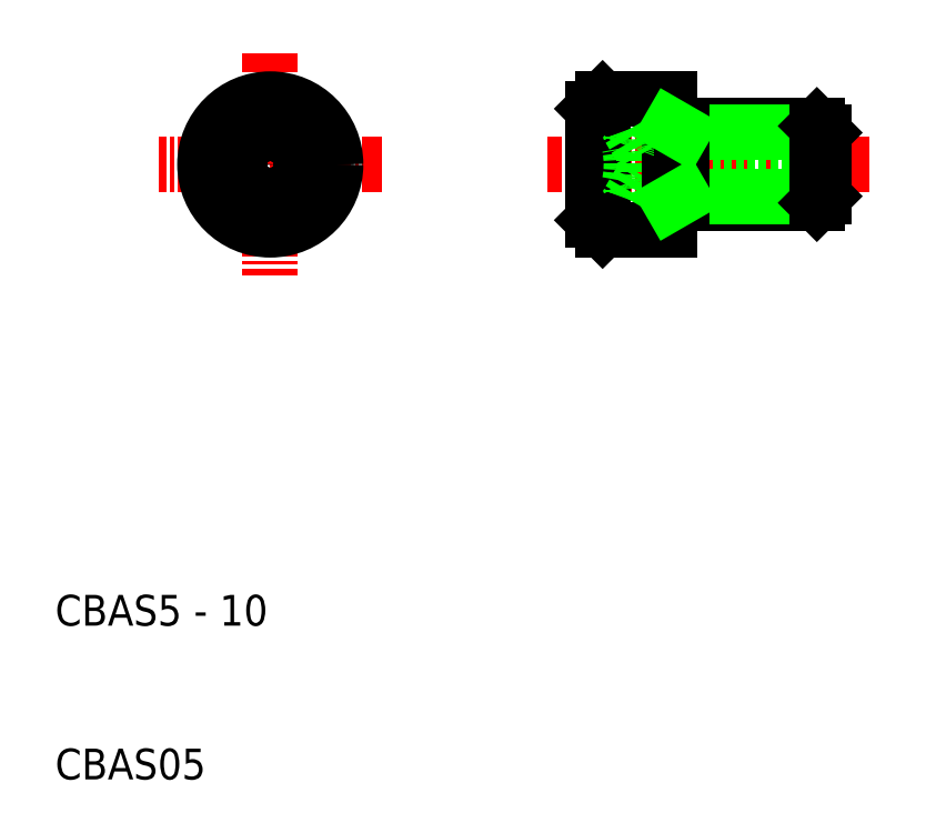
<metadata>
{"format":"dxf","ext":"dxf","renderer":"ezdxf+matplotlib","layout":"modelspace","background":"white","min_lineweight":24,"dpi":150}
</metadata>
<code>
0
SECTION
2
ENTITIES
0
LINE
8
CENTER
10
24
20
57.25
30
0
11
24
21
42.75
31
0
0
TEXT
8
0
10
10
20
20
30
0
40
2
1
CBAS5 - 10
0
TEXT
8
0
10
10
20
10
30
0
40
2
1
CBAS05
0
LINE
8
0
10
45.62
20
45.75
30
0
11
50
21
45.75
31
0
0
LINE
8
0
10
45.62
20
54.25
30
0
11
50
21
54.25
31
0
0
LINE
8
0
10
45
20
52.31
30
0
11
47.39
21
52.31
31
0
0
LINE
8
0
10
45
20
47.69
30
0
11
47.39
21
47.69
31
0
0
LINE
8
0
10
45
20
48.85
30
0
11
47.39
21
48.85
31
0
0
LINE
8
0
10
45
20
51.15
30
0
11
47.39
21
51.15
31
0
0
LINE
8
CENTER
10
63
20
50
30
0
11
42
21
50
31
0
0
LINE
8
CENTER
10
31.25
20
50
30
0
11
16.75
21
50
31
0
0
CIRCLE
8
0
10
24
20
50
30
0
40
3.625
0
CIRCLE
8
0
10
24
20
50
30
0
40
4.25
0
CIRCLE
8
0
10
24
20
50
30
0
40
0.75
0
LINE
8
0
10
22
20
51.15
30
0
11
22
21
48.85
31
0
0
LINE
8
0
10
26
20
51.15
30
0
11
26
21
48.85
31
0
0
LINE
8
0
10
26
20
48.85
30
0
11
24
21
47.69
31
0
0
LINE
8
0
10
22
20
48.85
30
0
11
24
21
47.69
31
0
0
LINE
8
0
10
26
20
51.15
30
0
11
24
21
52.31
31
0
0
LINE
8
0
10
22
20
51.15
30
0
11
24
21
52.31
31
0
0
LINE
8
0
10
45
20
53.62
30
0
11
45
21
46.38
31
0
0
LINE
8
0
10
45.62
20
54.25
30
0
11
45.62
21
45.75
31
0
0
LINE
8
0
10
45
20
46.38
30
0
11
45.62
21
45.75
31
0
0
LINE
8
0
10
45
20
53.62
30
0
11
45.62
21
54.25
31
0
0
LINE
8
0
10
50
20
47.5
30
0
11
59.57
21
47.5
31
0
0
LINE
8
0
10
50
20
52.5
30
0
11
59.57
21
52.5
31
0
0
LINE
8
0
10
48.29
20
49.25
30
0
11
60
21
49.25
31
0
0
LINE
8
0
10
48.29
20
50.75
30
0
11
60
21
50.75
31
0
0
LINE
8
0
10
60
20
52.07
30
0
11
50.8
21
52.07
31
0
0
LINE
8
0
10
60
20
47.93
30
0
11
50.8
21
47.93
31
0
0
LINE
8
0
10
48.29
20
50.75
30
0
11
48.29
21
49.25
31
0
0
ARC
8
0
10
41.5
20
50
30
0
40
6
50
348.9
51
11.1
0
LINE
8
0
10
47.39
20
47.69
30
0
11
48.29
21
49.25
31
0
0
ARC
8
0
10
45.96
20
48.27
30
0
40
1.542
50
338
51
21.99
0
LINE
8
0
10
50
20
54.25
30
0
11
50
21
45.75
31
0
0
LINE
8
0
10
47.39
20
52.31
30
0
11
48.29
21
50.75
31
0
0
ARC
8
0
10
45.96
20
51.73
30
0
40
1.542
50
338
51
21.99
0
LINE
8
0
10
59.57
20
47.5
30
0
11
59.57
21
52.5
31
0
0
LINE
8
0
10
60
20
47.93
30
0
11
60
21
52.07
31
0
0
LINE
8
0
10
59.57
20
47.5
30
0
11
60
21
47.93
31
0
0
LINE
8
0
10
59.57
20
52.5
30
0
11
60
21
52.07
31
0
0
LINE
8
0
10
50.8
20
52.5
30
0
11
50.8
21
47.5
31
0
0
LINE
8
0
10
50.8
20
52.07
30
0
11
50.05
21
52.5
31
0
0
LINE
8
0
10
50.8
20
47.93
30
0
11
50.05
21
47.5
31
0
0
ENDSEC
0
EOF

</code>
